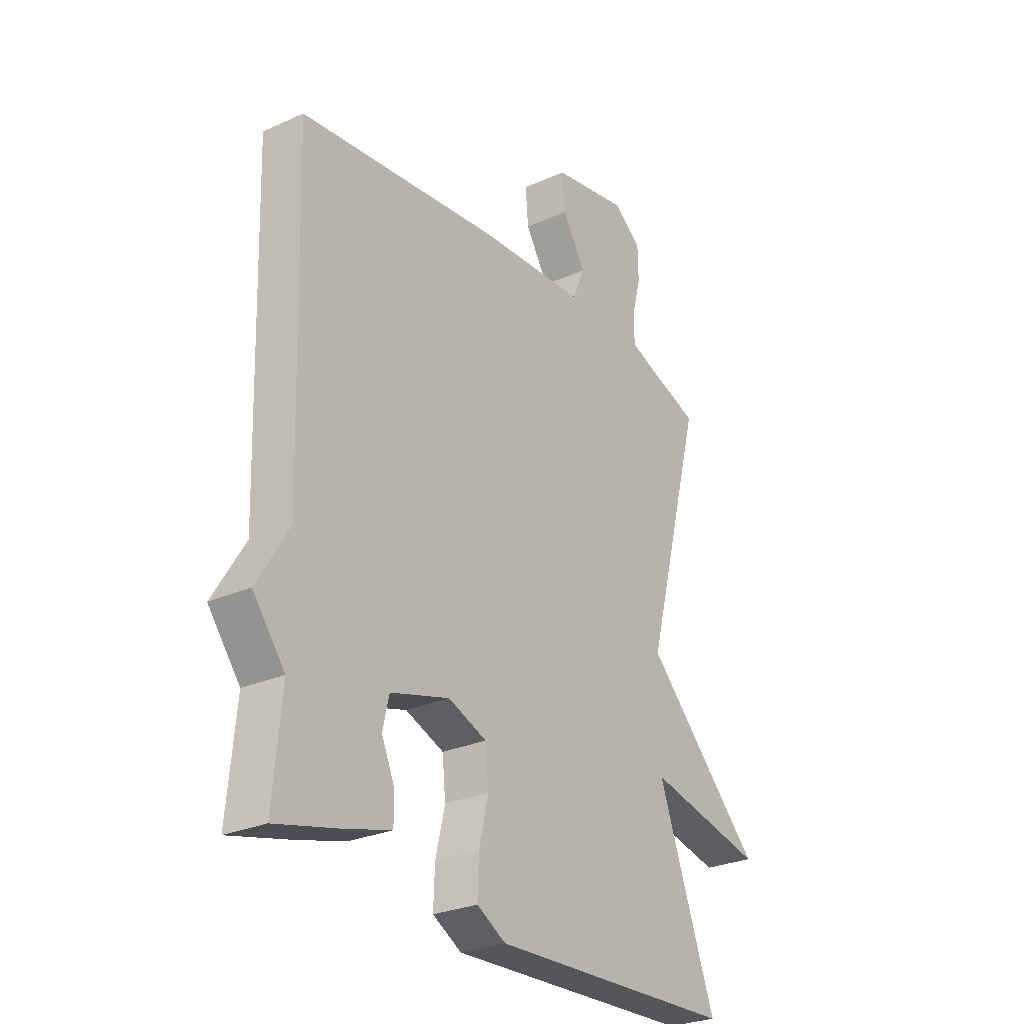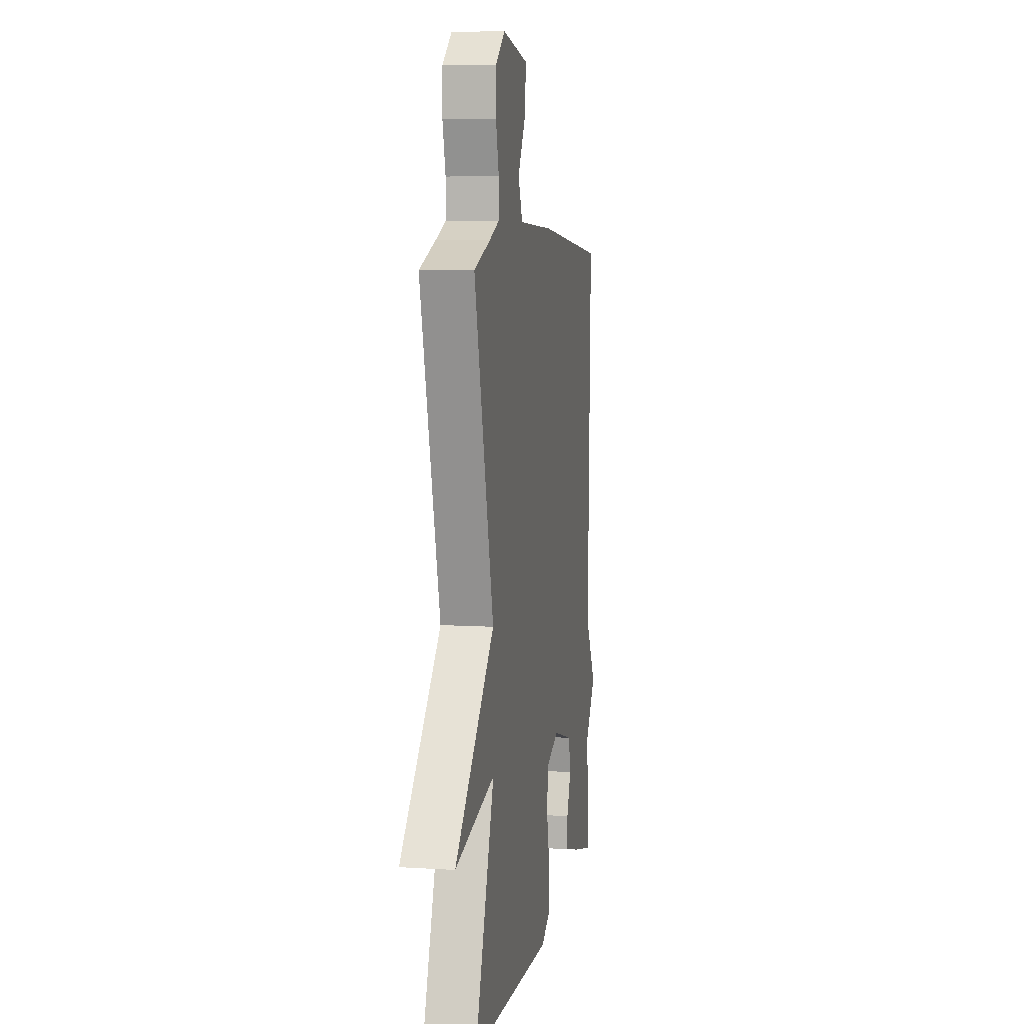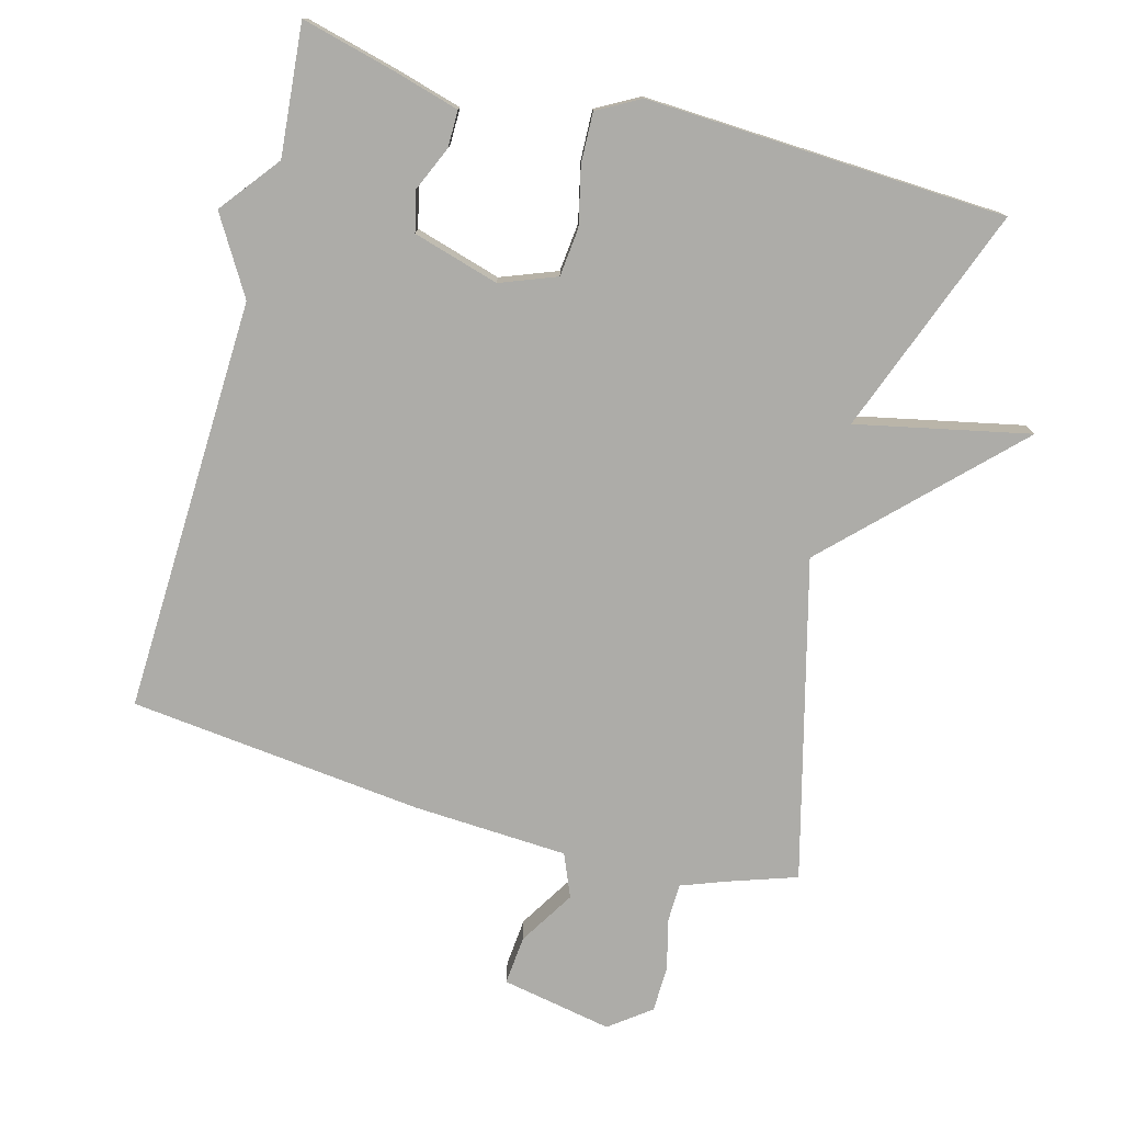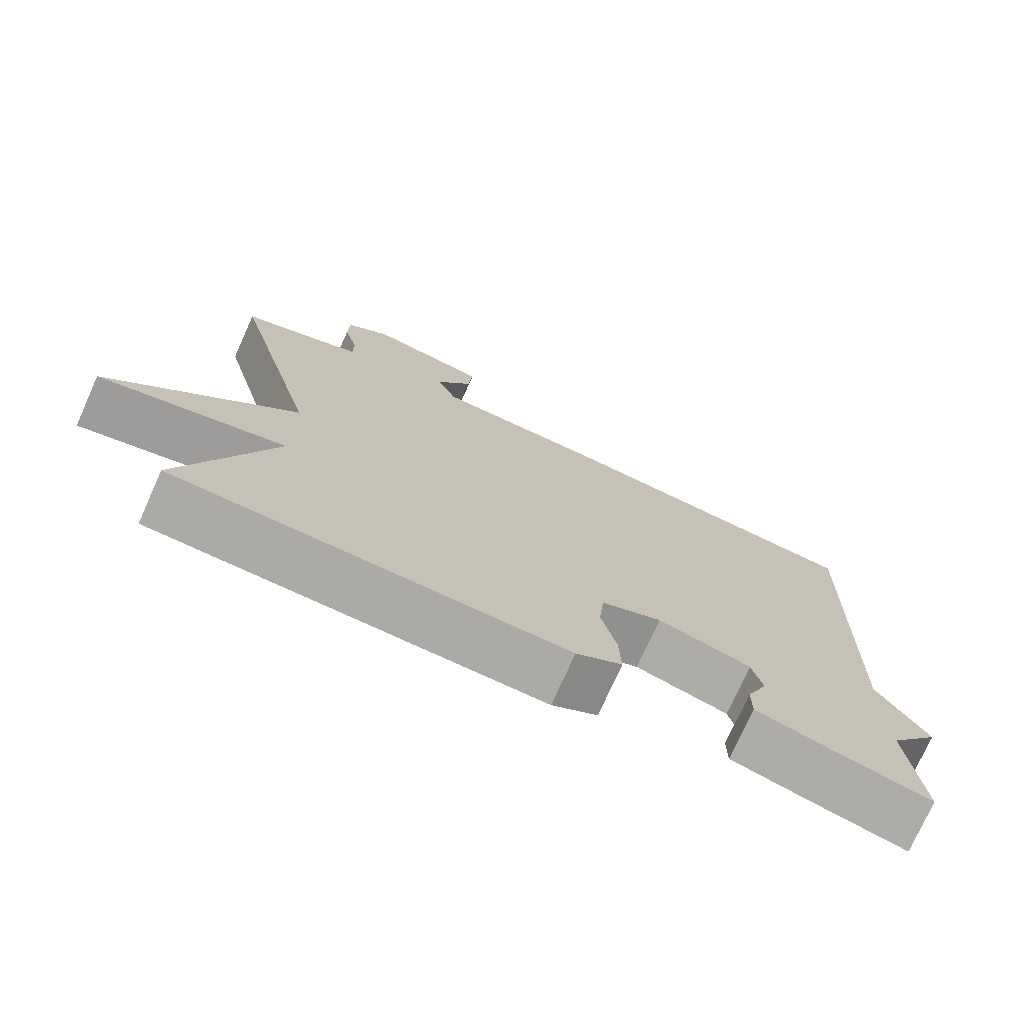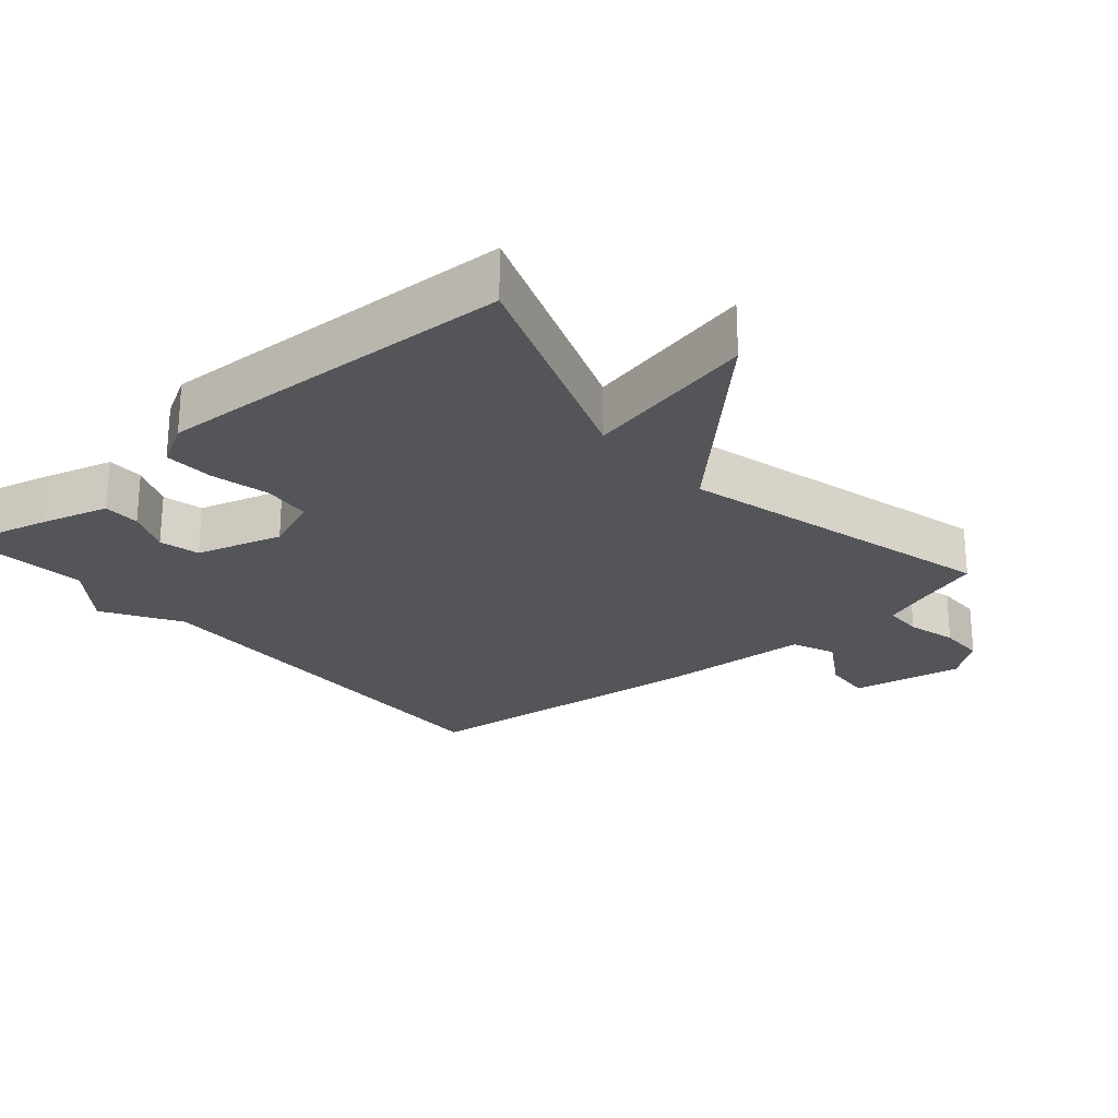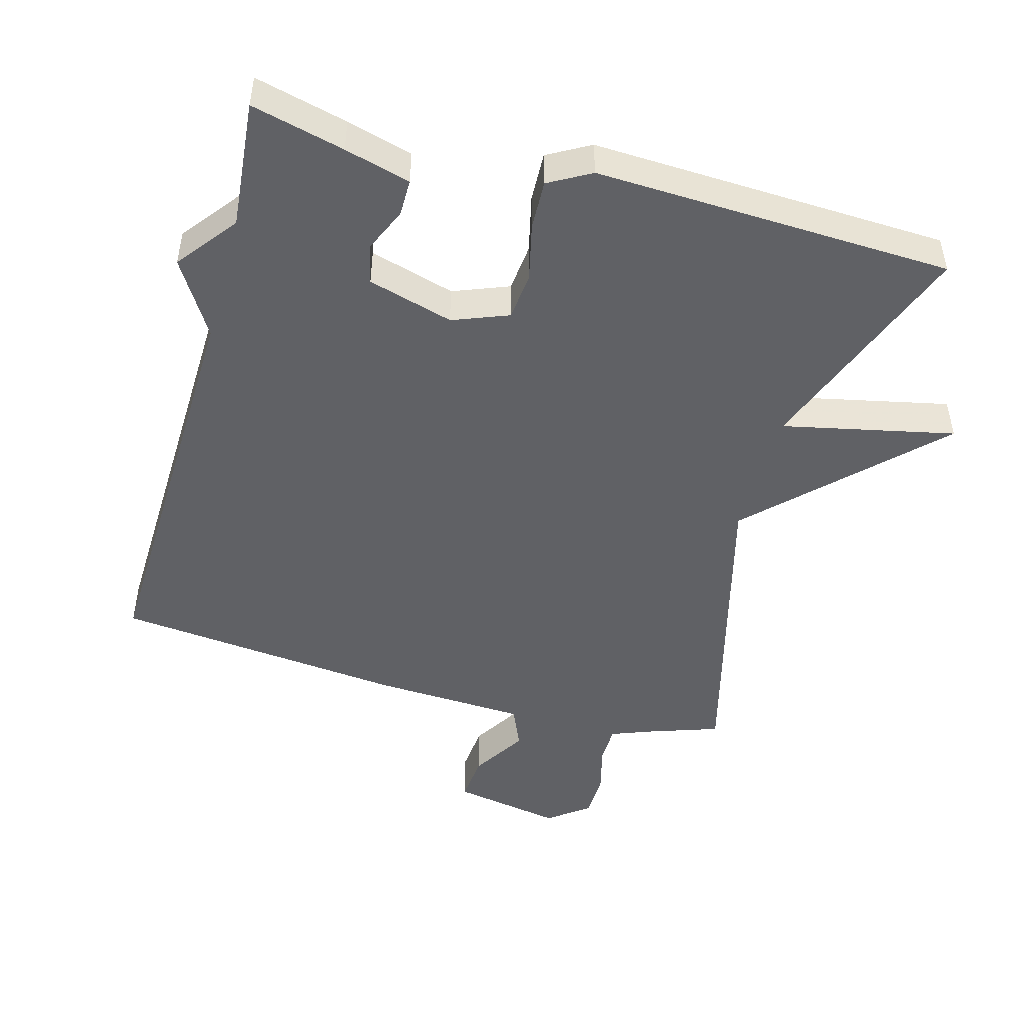
<metadata>
{"format":"obj","ext":"obj","renderer":"f3d","projection":"perspective","resolution":1024,"background":"white","views":[{"elev":-27.4,"azim":124.7,"up":"+Z"},{"elev":7.4,"azim":-79.9,"up":"+Z"},{"elev":-76.7,"azim":164.6,"up":"+Y"},{"elev":-75.1,"azim":-24.2,"up":"+Z"},{"elev":-24.5,"azim":-139.4,"up":"+Y"},{"elev":-47.8,"azim":164.5,"up":"+Y"}]}
</metadata>
<code>
v -0.5 0.07 -0.5
v -0.377 0.07 -0.166
v -0.63 0.07 -0.221
v -0.377 0.07 0.034
v -0.5 0.07 0.5
v -0.398 0.07 0.535
v -0.335 0.07 0.559
v -0.334 0.07 0.616
v -0.353 0.07 0.689
v -0.352 0.07 0.757
v -0.292 0.07 0.803
v -0.129 0.07 0.773
v -0.135 0.07 0.701
v -0.185 0.07 0.619
v -0.158 0.07 0.556
v 0.069 0.07 0.545
v 0.5 0.07 0.5
v 0.482 0.07 -0.109
v 0.55 0.07 -0.221
v 0.482 0.07 -0.309
v 0.5 0.07 -0.5
v 0.363 0.07 -0.466
v 0.266 0.07 -0.439
v 0.266 0.07 -0.385
v 0.294 0.07 -0.32
v 0.28 0.07 -0.261
v 0.154 0.07 -0.225
v 0.072 0.07 -0.257
v 0.065 0.07 -0.328
v 0.085 0.07 -0.413
v 0.088 0.07 -0.486
v 0.026 0.07 -0.521
v -0.5 0 -0.5
v -0.377 0 -0.166
v -0.63 0 -0.221
v -0.377 0 0.034
v -0.5 0 0.5
v -0.398 0 0.535
v -0.335 0 0.559
v -0.334 0 0.616
v -0.353 0 0.689
v -0.352 0 0.757
v -0.292 0 0.803
v -0.129 0 0.773
v -0.135 0 0.701
v -0.185 0 0.619
v -0.158 0 0.556
v 0.069 0 0.545
v 0.5 0 0.5
v 0.482 0 -0.109
v 0.55 0 -0.221
v 0.482 0 -0.309
v 0.5 0 -0.5
v 0.363 0 -0.466
v 0.266 0 -0.439
v 0.266 0 -0.385
v 0.294 0 -0.32
v 0.28 0 -0.261
v 0.154 0 -0.225
v 0.072 0 -0.257
v 0.065 0 -0.328
v 0.085 0 -0.413
v 0.088 0 -0.486
v 0.026 0 -0.521
f 32 1 2
f 31 32 2
f 30 31 2
f 29 30 2
f 28 29 2
f 27 28 2
f 23 24 25
f 22 23 25
f 21 22 25
f 20 21 25
f 20 25 26
f 19 20 26
f 18 19 26
f 18 26 27
f 17 18 27
f 16 17 27
f 15 16 27
f 12 13 14
f 11 12 14
f 10 11 14
f 9 10 14
f 8 9 14
f 14 15 27
f 8 14 27
f 7 8 27
f 4 5 6
f 4 6 7 27
f 2 3 4
f 2 4 27
f 34 33 64
f 34 64 63
f 34 63 62
f 34 62 61
f 34 61 60
f 34 60 59
f 57 56 55
f 57 55 54
f 57 54 53
f 57 53 52
f 58 57 52
f 58 52 51
f 58 51 50
f 59 58 50
f 59 50 49
f 59 49 48
f 59 48 47
f 46 45 44
f 46 44 43
f 46 43 42
f 46 42 41
f 46 41 40
f 59 47 46
f 59 46 40
f 59 40 39
f 38 37 36
f 59 39 38 36
f 36 35 34
f 59 36 34
f 1 33 34 2
f 2 34 35 3
f 3 35 36 4
f 4 36 37 5
f 5 37 38 6
f 6 38 39 7
f 7 39 40 8
f 8 40 41 9
f 9 41 42 10
f 10 42 43 11
f 11 43 44 12
f 12 44 45 13
f 13 45 46 14
f 14 46 47 15
f 15 47 48 16
f 16 48 49 17
f 17 49 50 18
f 18 50 51 19
f 19 51 52 20
f 20 52 53 21
f 21 53 54 22
f 22 54 55 23
f 23 55 56 24
f 24 56 57 25
f 25 57 58 26
f 26 58 59 27
f 27 59 60 28
f 28 60 61 29
f 29 61 62 30
f 30 62 63 31
f 31 63 64 32
f 32 64 33 1

</code>
